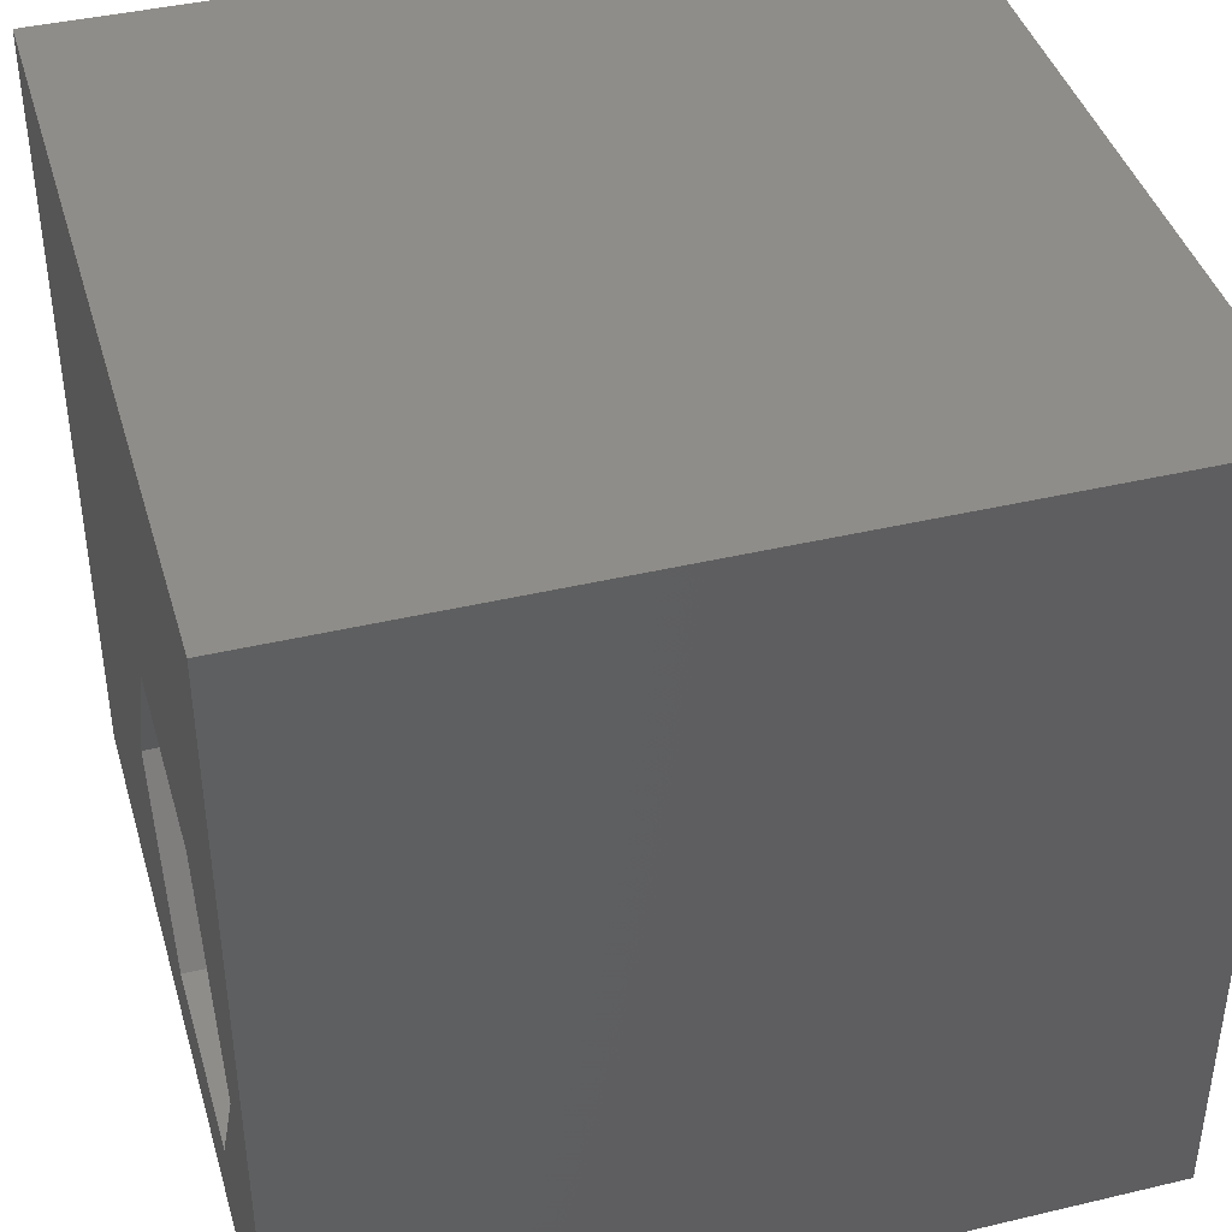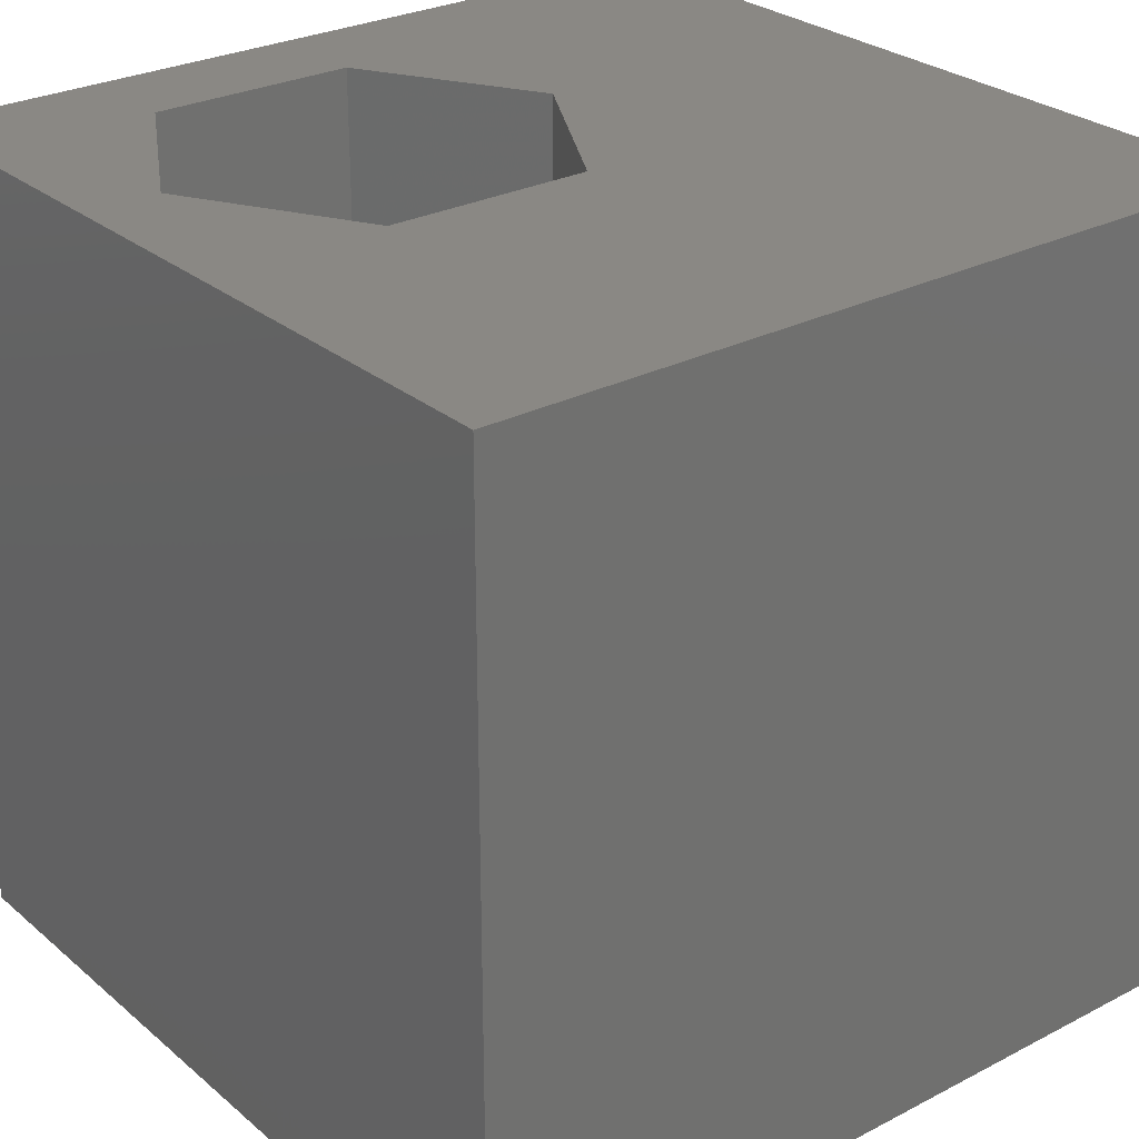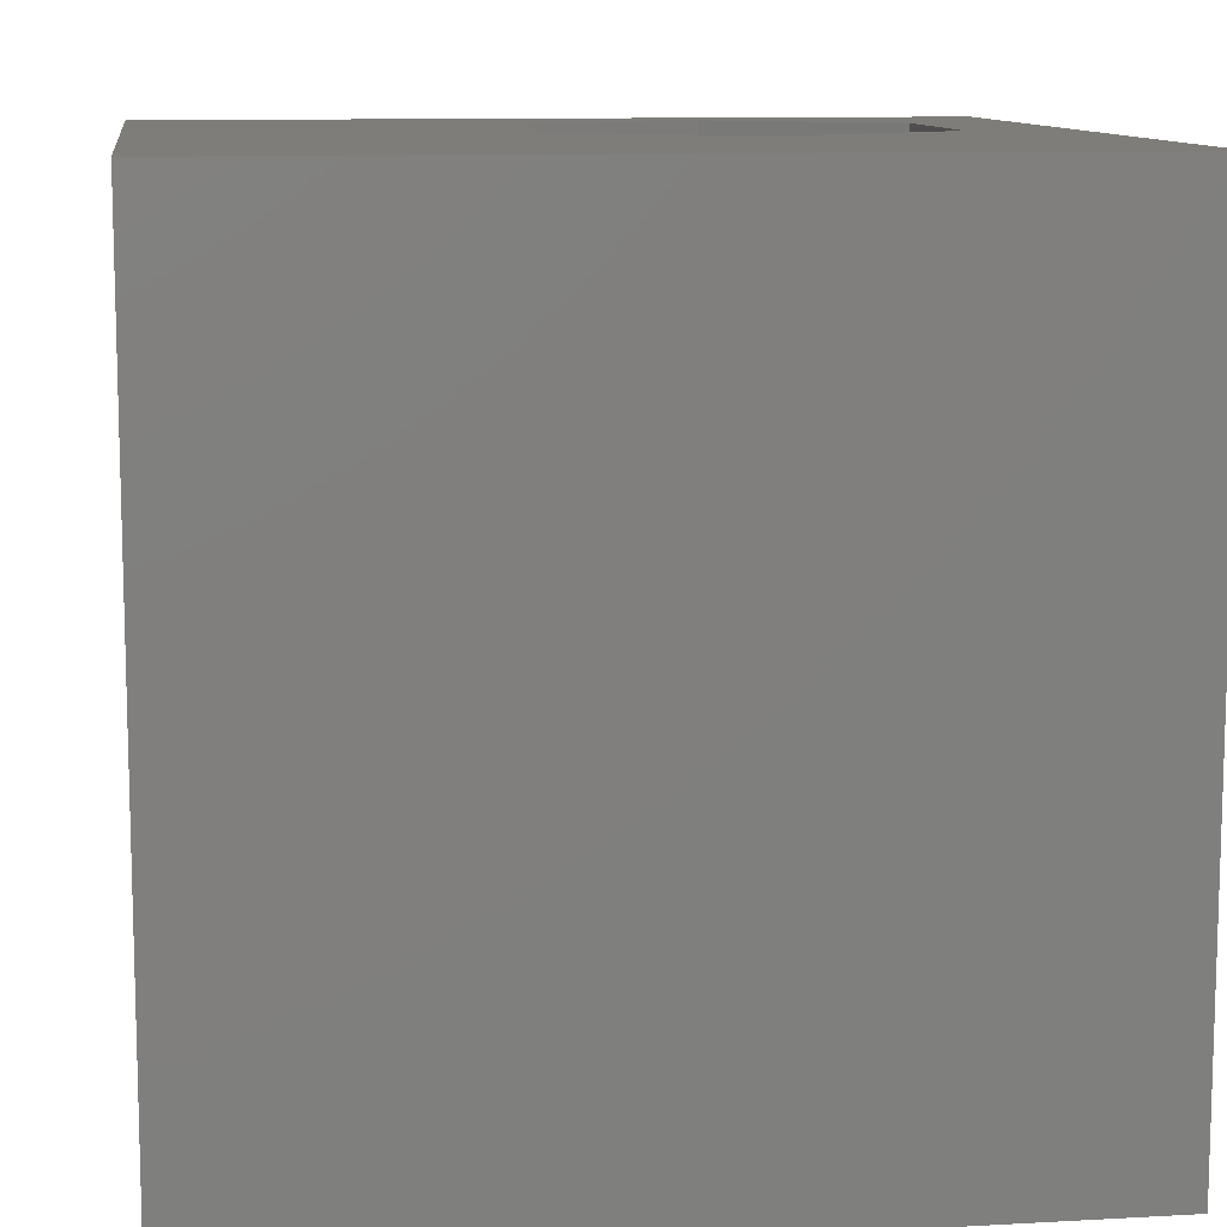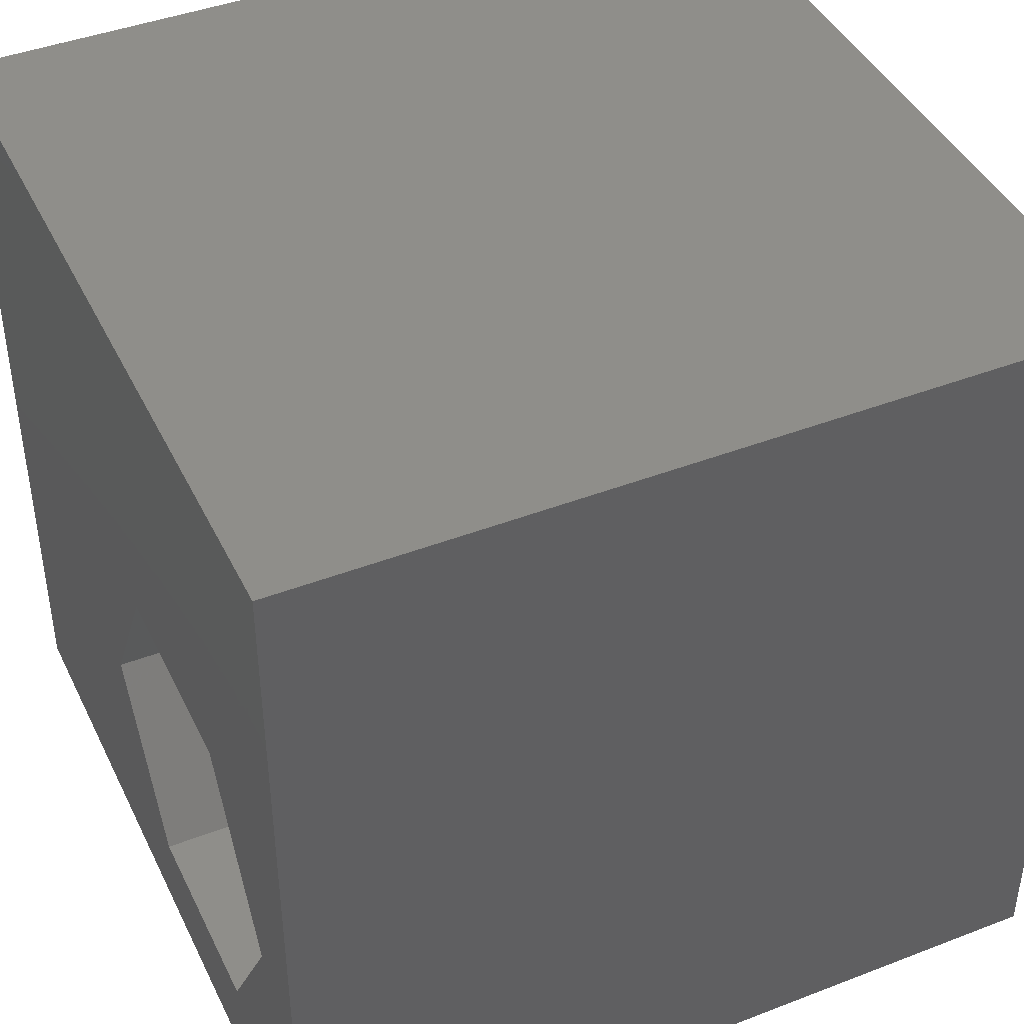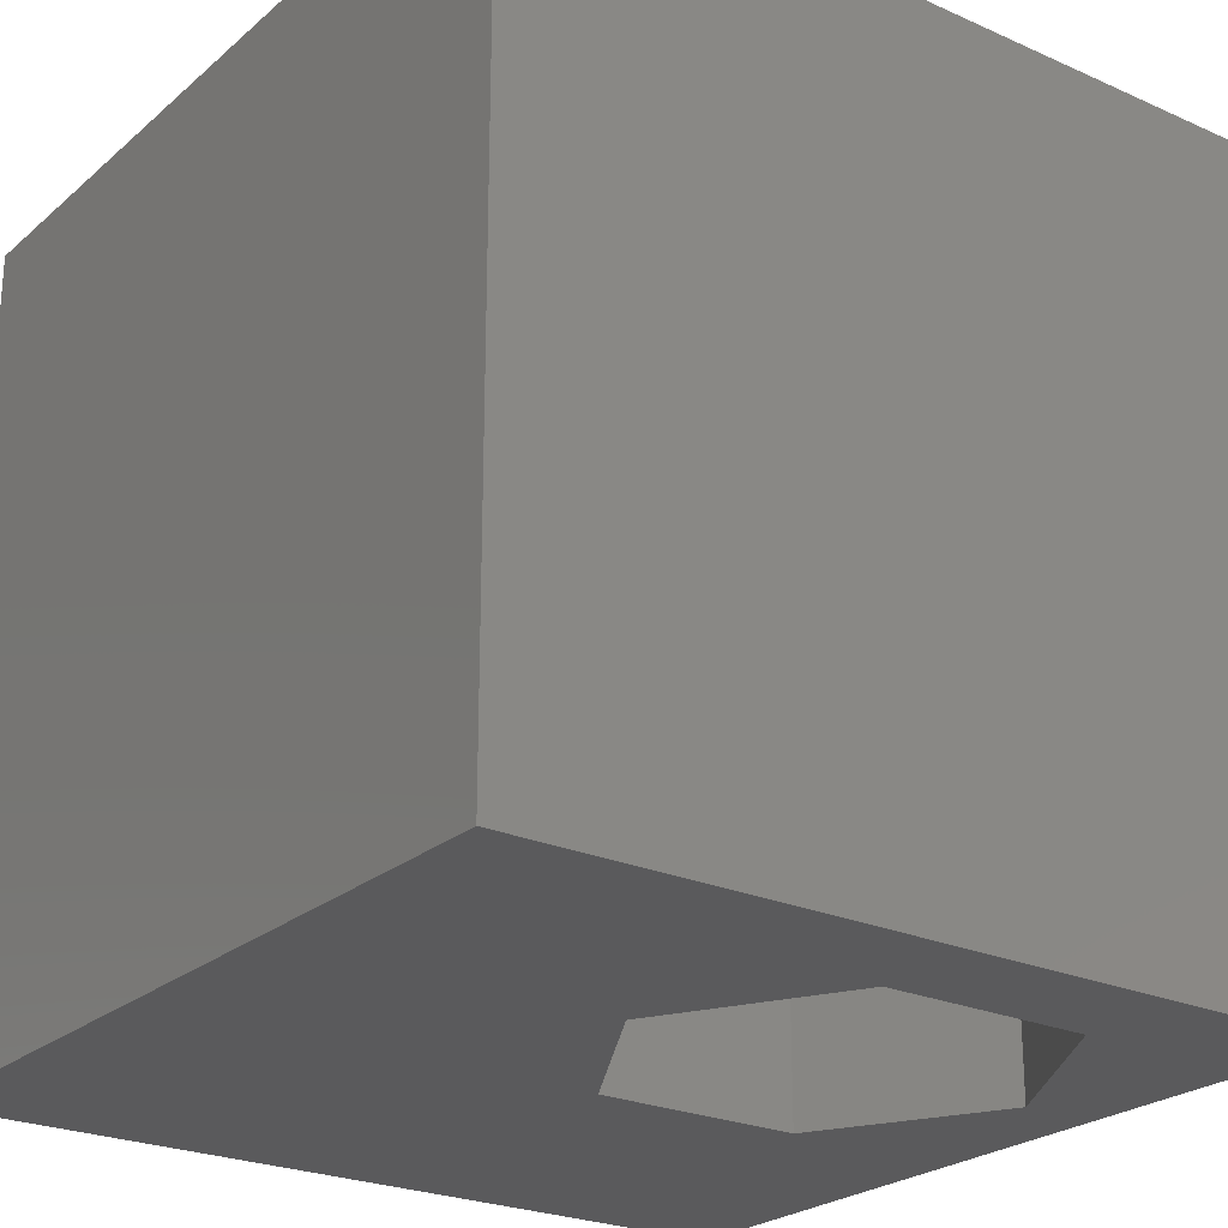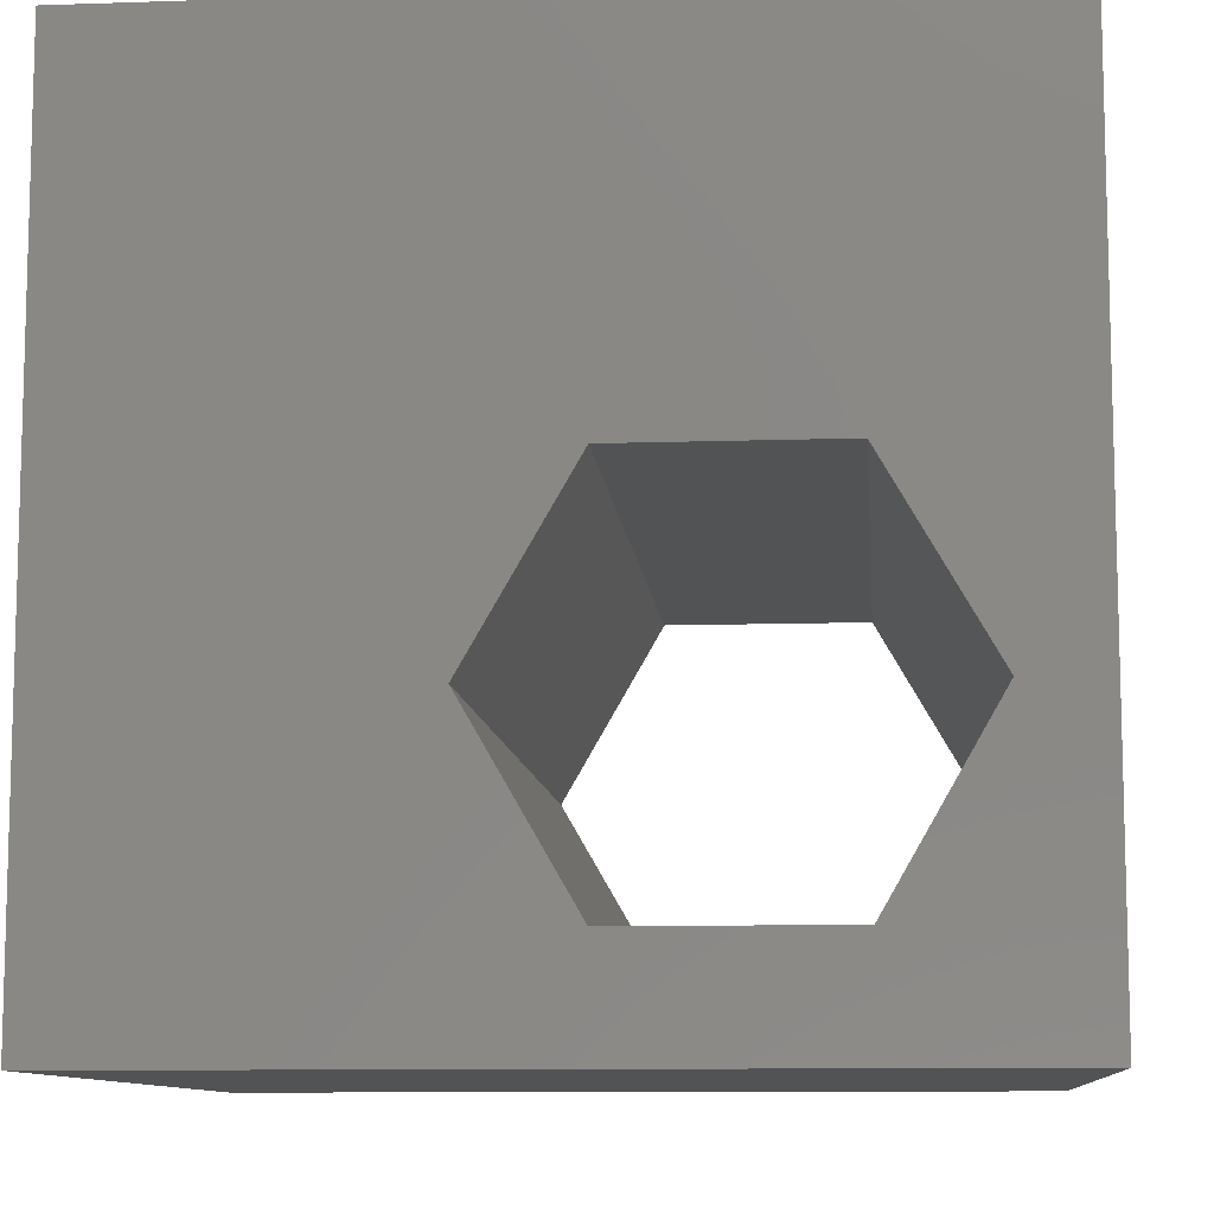
<metadata>
{"format":"stl","ext":"stl","renderer":"f3d","projection":"perspective","resolution":1024,"background":"white","views":[{"elev":41.4,"azim":74.0,"up":"+Y"},{"elev":27.6,"azim":141.6,"up":"+Z"},{"elev":10.6,"azim":-97.9,"up":"+Z"},{"elev":42.9,"azim":65.4,"up":"+Y"},{"elev":-24.4,"azim":-36.2,"up":"+Z"},{"elev":-9.9,"azim":5.0,"up":"+Y"}]}
</metadata>
<code>
# stl→obj: 20 verts, 40 faces
v 0 10 10
v 0 10 0
v 0 0 10
v 0 0 0
v 9.065 3.445 10
v 10 0 10
v 10 10 10
v 7.8 1.253 10
v 5.268 1.253 10
v 4.003 3.445 10
v 5.268 5.637 10
v 7.8 5.637 10
v 10 10 0
v 10 0 0
v 5.268 1.253 0
v 7.8 1.253 0
v 9.065 3.445 0
v 7.8 5.637 0
v 5.268 5.637 0
v 4.003 3.445 0
f 1 2 3
f 3 2 4
f 5 6 7
f 5 8 6
f 6 8 9
f 6 9 3
f 3 9 10
f 3 10 1
f 1 10 11
f 1 11 7
f 7 11 12
f 7 12 5
f 13 7 14
f 14 7 6
f 14 4 15
f 15 16 14
f 14 16 17
f 14 17 13
f 13 17 18
f 13 18 2
f 2 18 19
f 2 19 4
f 4 19 20
f 4 20 15
f 7 13 1
f 1 13 2
f 14 6 4
f 4 6 3
f 20 19 10
f 10 19 11
f 19 18 11
f 11 18 12
f 18 17 12
f 12 17 5
f 17 16 5
f 5 16 8
f 16 15 8
f 8 15 9
f 15 20 9
f 9 20 10

</code>
